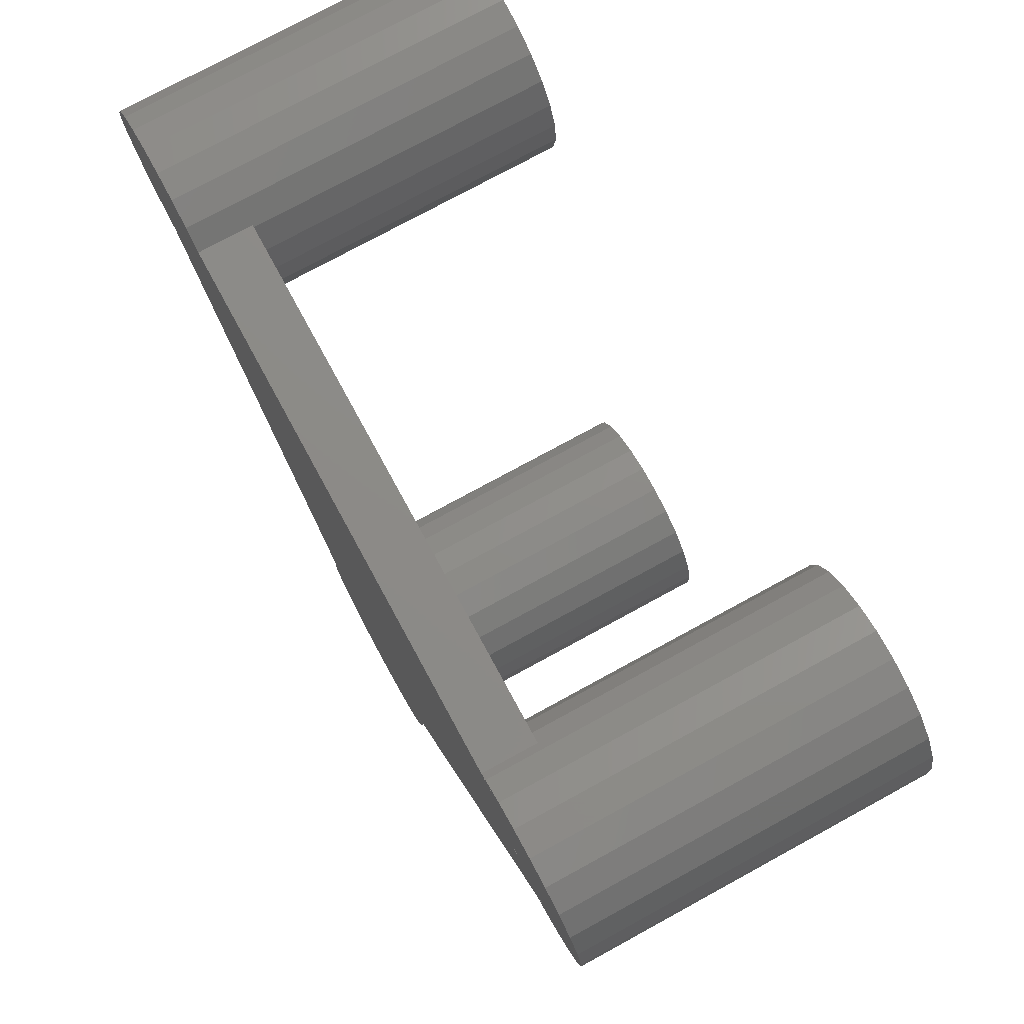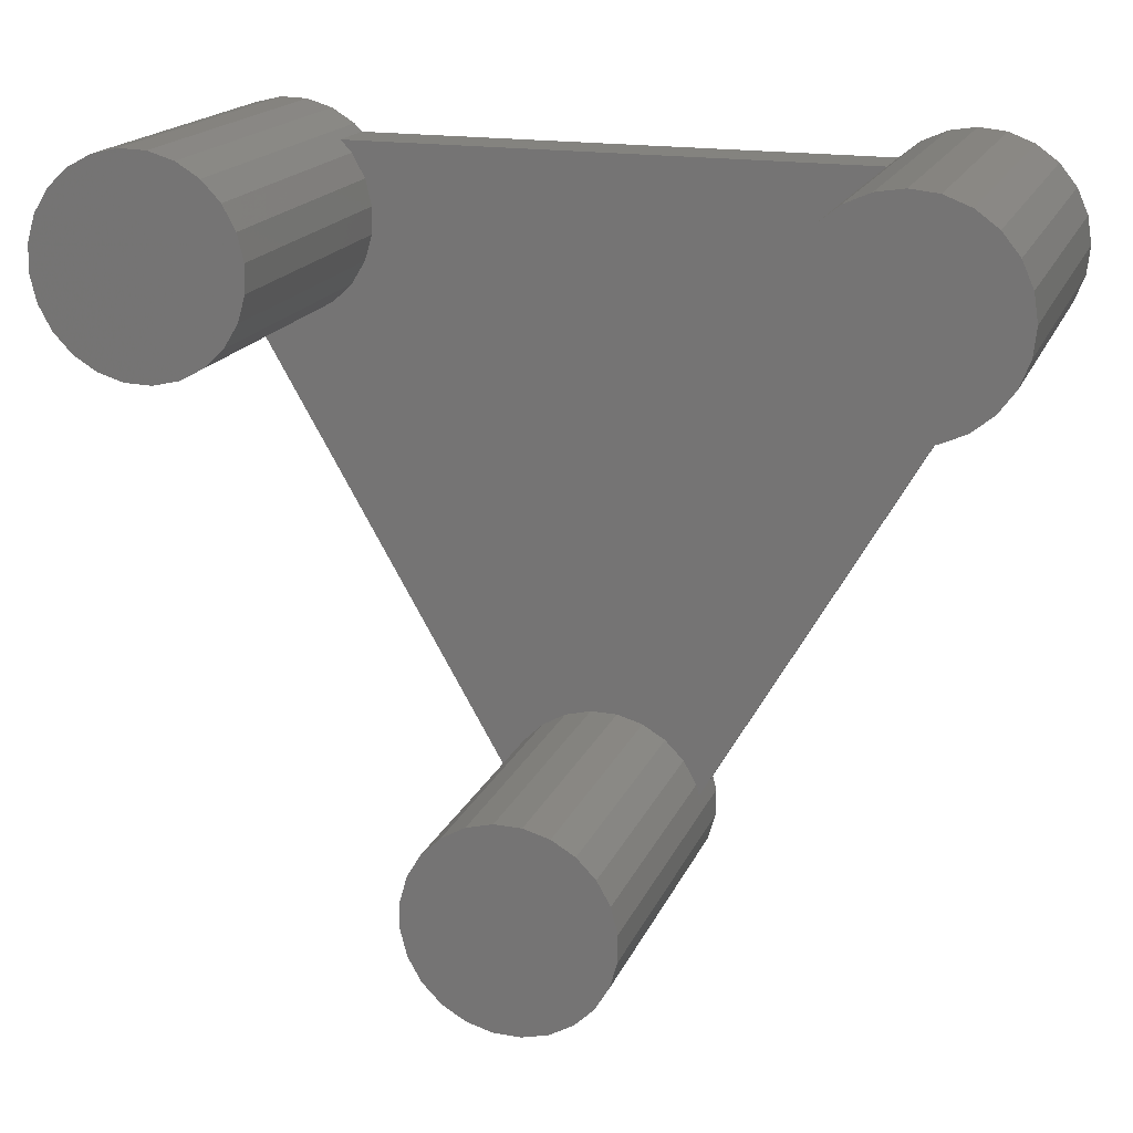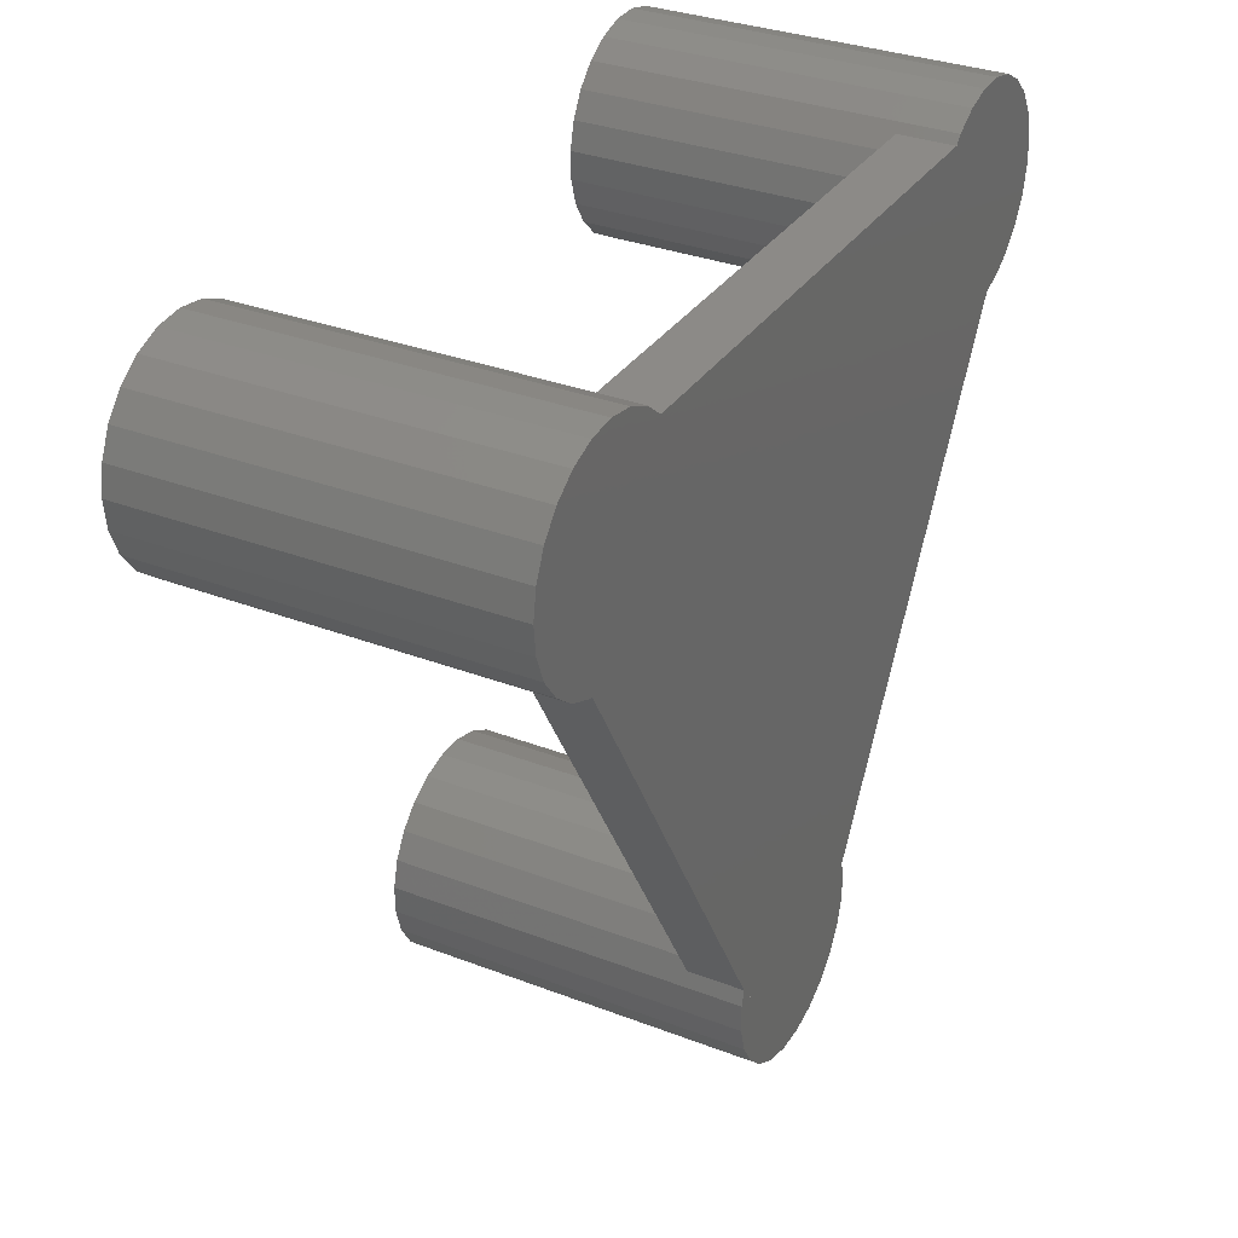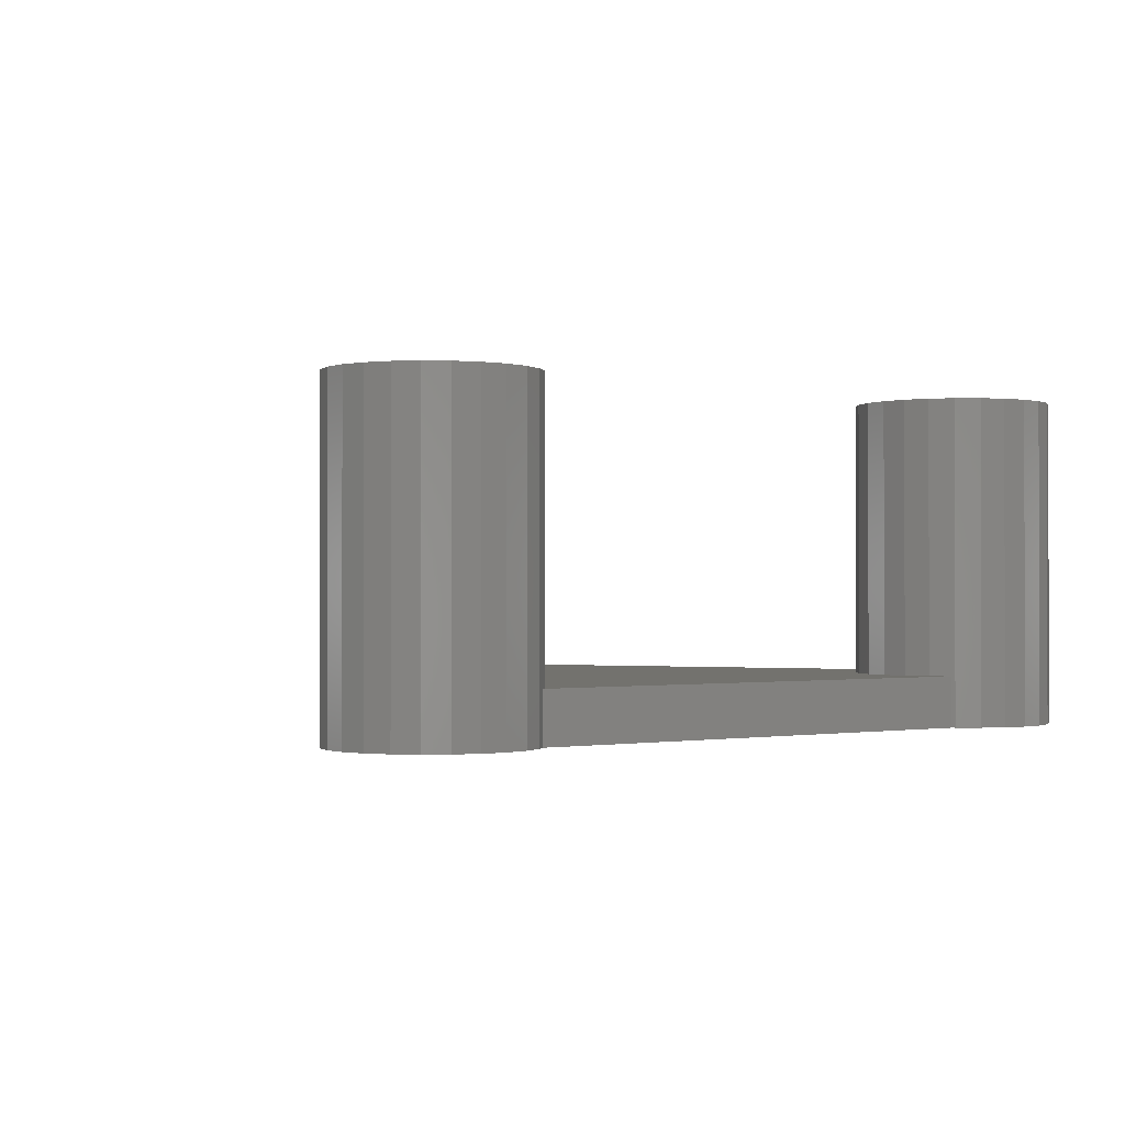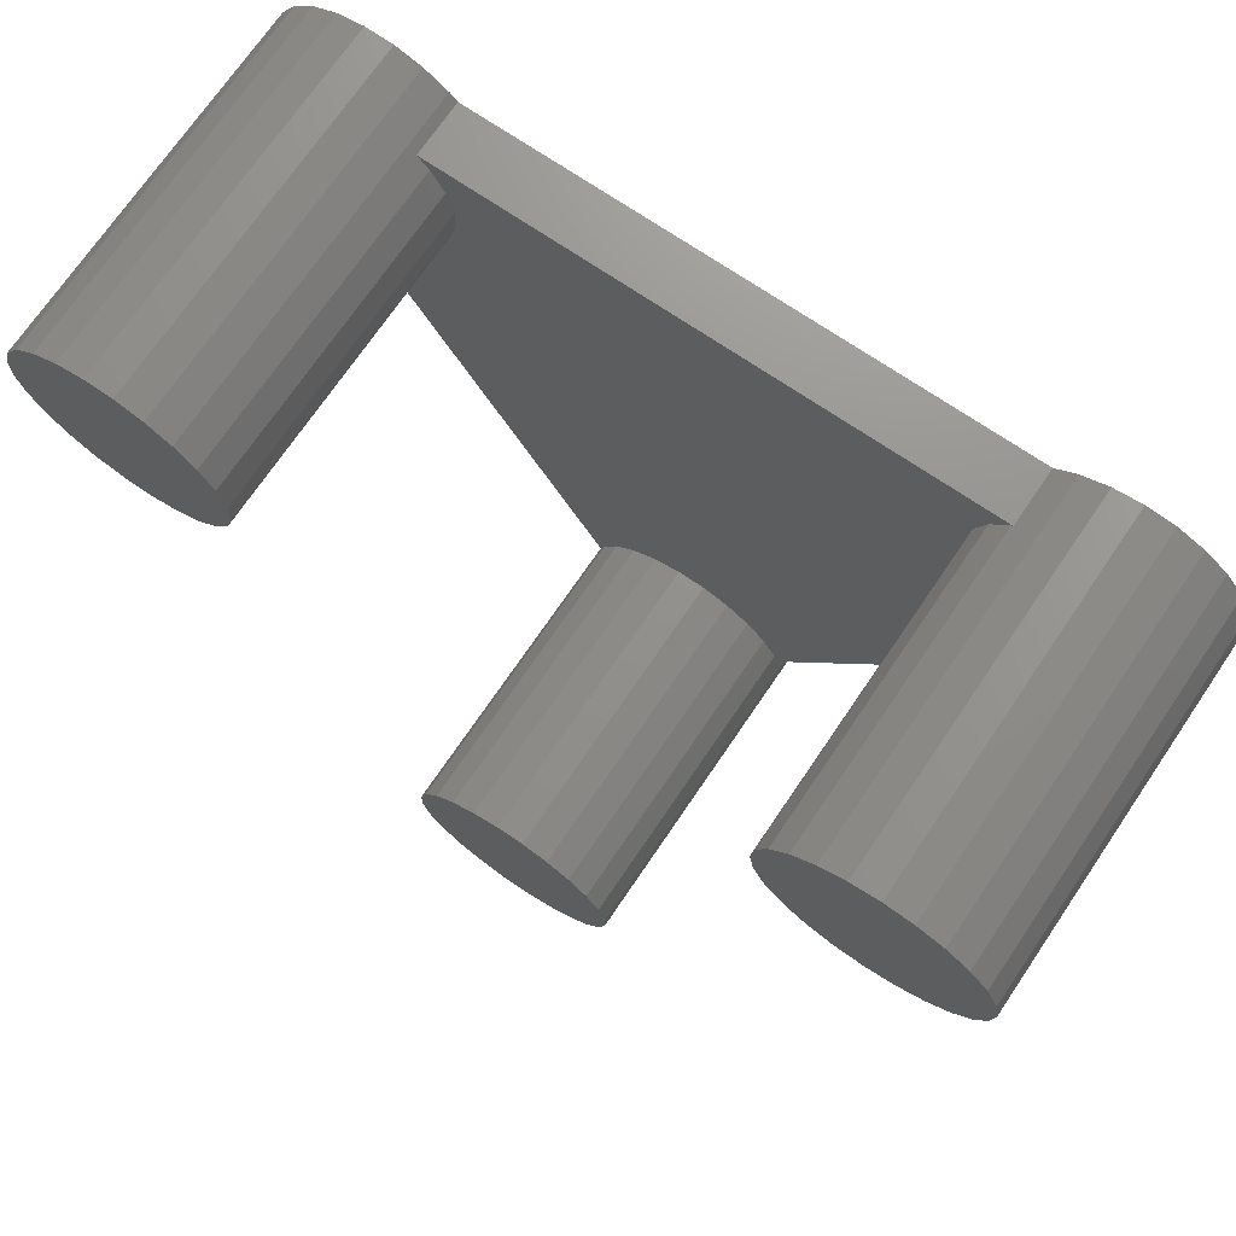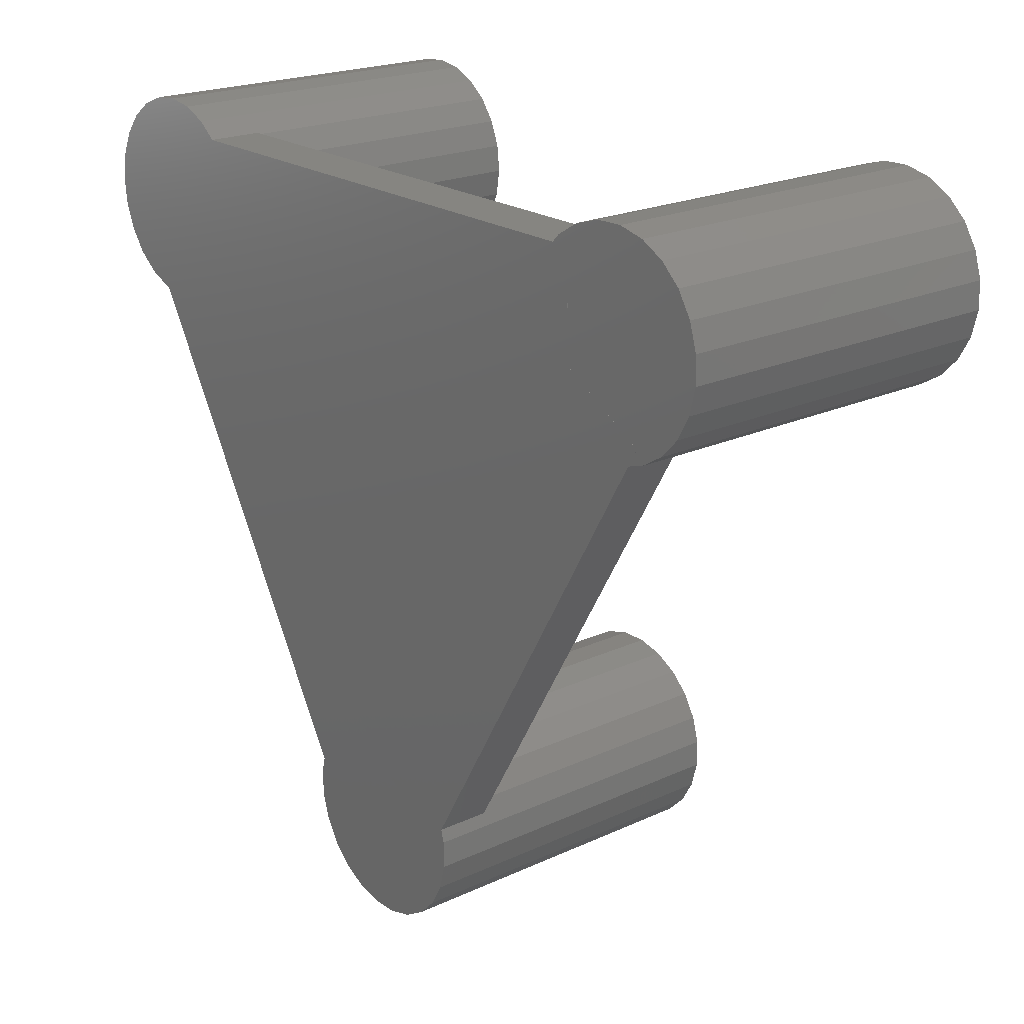
<metadata>
{"format":"stl","ext":"stl","renderer":"f3d","projection":"perspective","resolution":1024,"background":"white","views":[{"elev":76.3,"azim":61.4,"up":"+Z"},{"elev":17.9,"azim":-162.3,"up":"+Z"},{"elev":32.4,"azim":-61.8,"up":"+Z"},{"elev":-0.7,"azim":-155.8,"up":"+Y"},{"elev":72.0,"azim":-145.8,"up":"+Z"},{"elev":21.1,"azim":50.5,"up":"+Z"}]}
</metadata>
<code>
# stl→obj: 162 verts, 308 faces
v -2.823 -409.4 71.15
v -2.824 -407.7 74.37
v -2.824 -409.4 74.37
v -2.823 -407.7 71.15
v -20.39 -407.7 74.36
v -20.39 -409.4 71.14
v -20.39 -409.4 74.36
v -20.39 -407.7 71.14
v -11.6 -407.7 55.93
v -8.824 -409.4 54.33
v -11.6 -409.4 55.93
v -8.824 -407.7 54.33
v -0.04594 -409.4 69.55
v -0.0459 -407.7 69.55
v -23.16 -409.4 69.54
v -23.16 -407.7 69.54
v -14.37 -409.4 54.33
v -14.37 -407.7 54.33
v -22.96 -398.6 69
v -21.29 -398.6 68.95
v -22.13 -398.6 68.87
v -20.5 -398.6 69.26
v -23.73 -398.6 69.34
v -19.82 -398.6 69.75
v -24.39 -398.6 69.87
v -19.29 -398.6 70.41
v -24.88 -398.6 70.55
v -18.95 -398.6 71.18
v -25.19 -398.6 71.34
v -18.81 -398.6 72.01
v -25.27 -398.6 72.18
v -18.9 -398.6 72.85
v -25.14 -398.6 73.01
v -19.2 -398.6 73.64
v -24.8 -398.6 73.78
v -19.7 -398.6 74.32
v -24.27 -398.6 74.44
v -20.35 -398.6 74.85
v -23.59 -398.6 74.94
v -21.13 -398.6 75.19
v -22.8 -398.6 75.24
v -21.96 -398.6 75.33
v -2.325 -398.6 69.09
v -0.6618 -398.6 68.91
v -1.505 -398.6 68.89
v 0.1467 -398.6 69.15
v -3.067 -398.6 69.49
v 0.8656 -398.6 69.59
v -3.68 -398.6 70.07
v 1.446 -398.6 70.21
v -4.121 -398.6 70.79
v 1.847 -398.6 70.95
v -4.361 -398.6 71.6
v 2.044 -398.6 71.77
v -4.384 -398.6 72.44
v 2.021 -398.6 72.61
v -4.188 -398.6 73.26
v 1.78 -398.6 73.42
v -3.786 -398.6 74
v 1.339 -398.6 74.14
v -3.206 -398.6 74.61
v 0.7265 -398.6 74.72
v -2.487 -398.6 75.05
v -0.01517 -398.6 75.12
v -1.679 -398.6 75.3
v -0.8356 -398.6 75.32
v -12.8 -398.6 51.02
v -11.14 -398.6 50.82
v -11.99 -398.6 50.82
v -10.33 -398.6 51.05
v -13.54 -398.6 51.44
v -9.604 -398.6 51.48
v -14.14 -398.6 52.03
v -9.014 -398.6 52.08
v -14.57 -398.6 52.75
v -8.6 -398.6 52.82
v -14.8 -398.6 53.57
v -8.391 -398.6 53.64
v -14.81 -398.6 54.41
v -8.401 -398.6 54.48
v -14.6 -398.6 55.23
v -8.628 -398.6 55.29
v -14.18 -398.6 55.96
v -9.058 -398.6 56.02
v -13.59 -398.6 56.56
v -9.661 -398.6 56.61
v -12.87 -398.6 56.99
v -10.4 -398.6 57.02
v -12.06 -398.6 57.22
v -11.21 -398.6 57.23
v -3.205 -409.4 74.61
v -2.486 -409.4 75.05
v -3.785 -409.4 74
v -4.186 -409.4 73.26
v -4.383 -409.4 72.44
v -4.36 -409.4 71.6
v -4.119 -409.4 70.79
v -3.678 -409.4 70.07
v -3.066 -409.4 69.49
v -2.324 -409.4 69.09
v -1.503 -409.4 68.89
v -0.6602 -409.4 68.91
v 0.1484 -409.4 69.15
v 0.8672 -409.4 69.59
v 1.447 -409.4 70.21
v 1.849 -409.4 70.95
v 2.045 -409.4 71.77
v 2.022 -409.4 72.61
v 1.782 -409.4 73.42
v 1.341 -409.4 74.14
v 0.7282 -409.4 74.72
v -0.01353 -409.4 75.12
v -0.834 -409.4 75.32
v -1.677 -409.4 75.29
v -19.2 -409.4 73.64
v -19.7 -409.4 74.32
v -20.35 -409.4 74.85
v -21.12 -409.4 75.19
v -21.96 -409.4 75.33
v -22.8 -409.4 75.24
v -23.58 -409.4 74.93
v -24.27 -409.4 74.44
v -24.8 -409.4 73.78
v -25.14 -409.4 73.01
v -25.27 -409.4 72.18
v -25.18 -409.4 71.34
v -24.88 -409.4 70.55
v -24.39 -409.4 69.87
v -23.73 -409.4 69.34
v -22.96 -409.4 69
v -22.13 -409.4 68.87
v -21.29 -409.4 68.95
v -20.5 -409.4 69.26
v -19.82 -409.4 69.75
v -19.29 -409.4 70.41
v -18.94 -409.4 71.18
v -18.81 -409.4 72.01
v -18.9 -409.4 72.85
v -9.659 -409.4 56.61
v -9.056 -409.4 56.02
v -10.39 -409.4 57.02
v -11.21 -409.4 57.23
v -12.06 -409.4 57.22
v -12.87 -409.4 56.99
v -13.59 -409.4 56.56
v -14.18 -409.4 55.96
v -14.6 -409.4 55.23
v -14.81 -409.4 54.41
v -14.8 -409.4 53.57
v -14.57 -409.4 52.75
v -14.14 -409.4 52.03
v -13.54 -409.4 51.44
v -12.8 -409.4 51.02
v -11.98 -409.4 50.81
v -11.14 -409.4 50.82
v -10.33 -409.4 51.05
v -9.602 -409.4 51.48
v -9.012 -409.4 52.08
v -8.599 -409.4 52.82
v -8.39 -409.4 53.64
v -8.399 -409.4 54.48
v -8.626 -409.4 55.29
f 1 2 3
f 2 1 4
f 5 6 7
f 6 5 8
f 9 10 11
f 10 9 12
f 13 4 1
f 4 13 14
f 15 8 16
f 8 15 6
f 9 17 18
f 17 9 11
f 13 11 10
f 11 15 17
f 15 11 13
f 15 13 1
f 15 1 6
f 6 1 3
f 6 3 7
f 16 9 18
f 9 16 14
f 14 16 4
f 4 16 8
f 4 8 2
f 2 8 5
f 14 12 9
f 3 5 7
f 5 3 2
f 10 14 13
f 14 10 12
f 16 17 15
f 17 16 18
f 19 20 21
f 20 19 22
f 22 19 23
f 22 23 24
f 24 23 25
f 24 25 26
f 26 25 27
f 26 27 28
f 28 27 29
f 28 29 30
f 30 29 31
f 30 31 32
f 32 31 33
f 32 33 34
f 34 33 35
f 34 35 36
f 36 35 37
f 36 37 38
f 38 37 39
f 38 39 40
f 40 39 41
f 40 41 42
f 43 44 45
f 44 43 46
f 46 43 47
f 46 47 48
f 48 47 49
f 48 49 50
f 50 49 51
f 50 51 52
f 52 51 53
f 52 53 54
f 54 53 55
f 54 55 56
f 56 55 57
f 56 57 58
f 58 57 59
f 58 59 60
f 60 59 61
f 60 61 62
f 62 61 63
f 62 63 64
f 64 63 65
f 64 65 66
f 67 68 69
f 68 67 70
f 70 67 71
f 70 71 72
f 72 71 73
f 72 73 74
f 74 73 75
f 74 75 76
f 76 75 77
f 76 77 78
f 78 77 79
f 78 79 80
f 80 79 81
f 80 81 82
f 82 81 83
f 82 83 84
f 84 83 85
f 84 85 86
f 86 85 87
f 86 87 88
f 88 87 89
f 88 89 90
f 91 63 61
f 63 91 92
f 91 59 93
f 59 91 61
f 93 57 94
f 57 93 59
f 94 55 95
f 55 94 57
f 55 96 95
f 96 55 53
f 53 97 96
f 97 53 51
f 51 98 97
f 98 51 49
f 47 98 49
f 98 47 99
f 43 99 47
f 99 43 100
f 45 100 43
f 100 45 101
f 44 101 45
f 101 44 102
f 46 102 44
f 102 46 103
f 48 103 46
f 103 48 104
f 48 105 104
f 105 48 50
f 50 106 105
f 106 50 52
f 52 107 106
f 107 52 54
f 107 56 108
f 56 107 54
f 108 58 109
f 58 108 56
f 109 60 110
f 60 109 58
f 111 60 62
f 60 111 110
f 112 62 64
f 62 112 111
f 113 64 66
f 64 113 112
f 114 66 65
f 66 114 113
f 92 65 63
f 65 92 114
f 115 36 116
f 36 115 34
f 117 36 38
f 36 117 116
f 118 38 40
f 38 118 117
f 119 40 42
f 40 119 118
f 120 42 41
f 42 120 119
f 121 41 39
f 41 121 120
f 122 39 37
f 39 122 121
f 122 35 123
f 35 122 37
f 123 33 124
f 33 123 35
f 124 31 125
f 31 124 33
f 31 126 125
f 126 31 29
f 29 127 126
f 127 29 27
f 27 128 127
f 128 27 25
f 23 128 25
f 128 23 129
f 19 129 23
f 129 19 130
f 21 130 19
f 130 21 131
f 20 131 21
f 131 20 132
f 22 132 20
f 132 22 133
f 24 133 22
f 133 24 134
f 24 135 134
f 135 24 26
f 26 136 135
f 136 26 28
f 28 137 136
f 137 28 30
f 137 32 138
f 32 137 30
f 138 34 115
f 34 138 32
f 139 84 86
f 84 139 140
f 141 86 88
f 86 141 139
f 142 88 90
f 88 142 141
f 143 90 89
f 90 143 142
f 144 89 87
f 89 144 143
f 145 87 85
f 87 145 144
f 145 83 146
f 83 145 85
f 146 81 147
f 81 146 83
f 147 79 148
f 79 147 81
f 79 149 148
f 149 79 77
f 77 150 149
f 150 77 75
f 75 151 150
f 151 75 73
f 71 151 73
f 151 71 152
f 67 152 71
f 152 67 153
f 69 153 67
f 153 69 154
f 68 154 69
f 154 68 155
f 70 155 68
f 155 70 156
f 72 156 70
f 156 72 157
f 72 158 157
f 158 72 74
f 74 159 158
f 159 74 76
f 76 160 159
f 160 76 78
f 160 80 161
f 80 160 78
f 161 82 162
f 82 161 80
f 162 84 140
f 84 162 82
f 102 100 101
f 100 102 103
f 100 103 99
f 99 103 104
f 99 104 98
f 98 104 105
f 98 105 97
f 97 105 106
f 97 106 96
f 96 106 107
f 96 107 95
f 95 107 108
f 95 108 94
f 94 108 109
f 94 109 93
f 93 109 110
f 93 110 91
f 91 110 111
f 91 111 92
f 92 111 112
f 92 112 114
f 114 112 113
f 132 130 131
f 130 132 133
f 130 133 129
f 129 133 134
f 129 134 128
f 128 134 135
f 128 135 127
f 127 135 136
f 127 136 126
f 126 136 137
f 126 137 125
f 125 137 138
f 125 138 124
f 124 138 115
f 124 115 123
f 123 115 116
f 123 116 122
f 122 116 117
f 122 117 121
f 121 117 118
f 121 118 120
f 120 118 119
f 155 153 154
f 153 155 156
f 153 156 152
f 152 156 157
f 152 157 151
f 151 157 158
f 151 158 150
f 150 158 159
f 150 159 149
f 149 159 160
f 149 160 148
f 148 160 161
f 148 161 147
f 147 161 162
f 147 162 146
f 146 162 140
f 146 140 145
f 145 140 139
f 145 139 144
f 144 139 141
f 144 141 143
f 143 141 142

</code>
